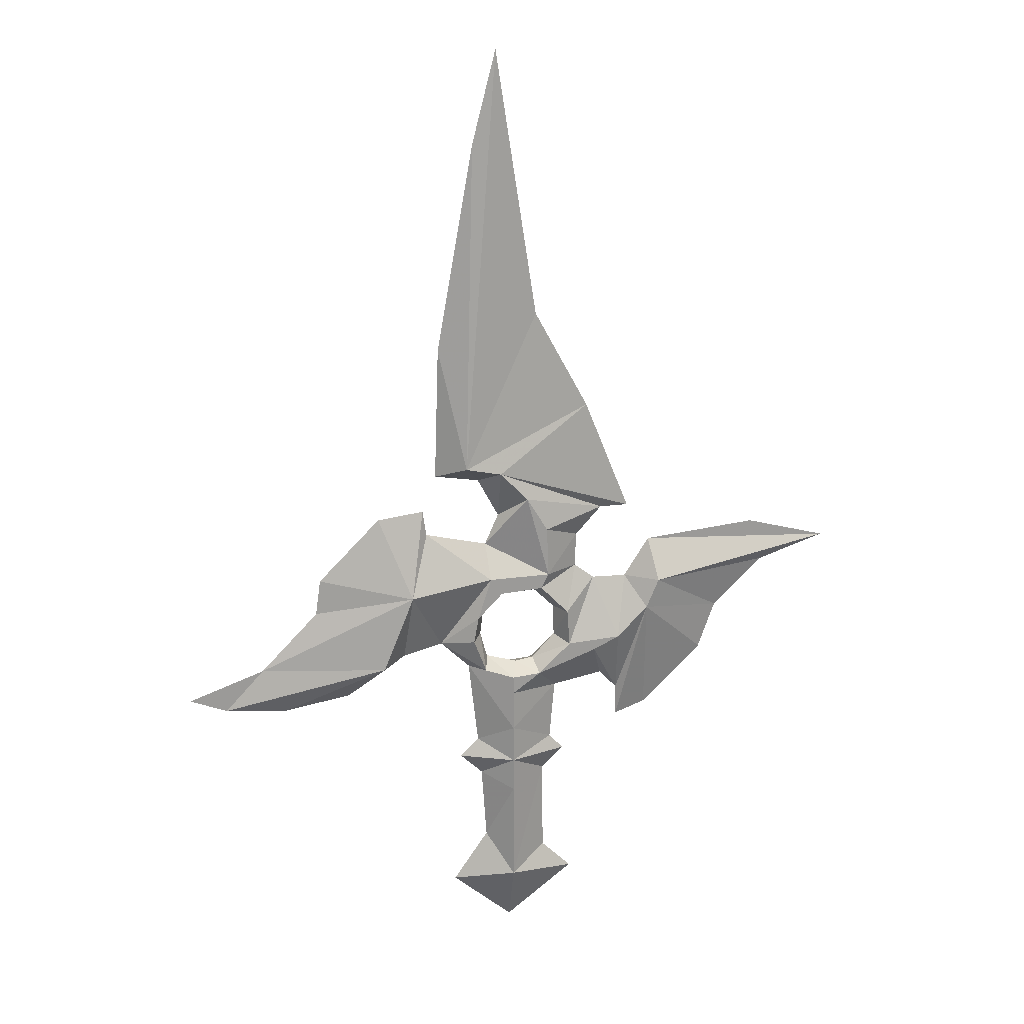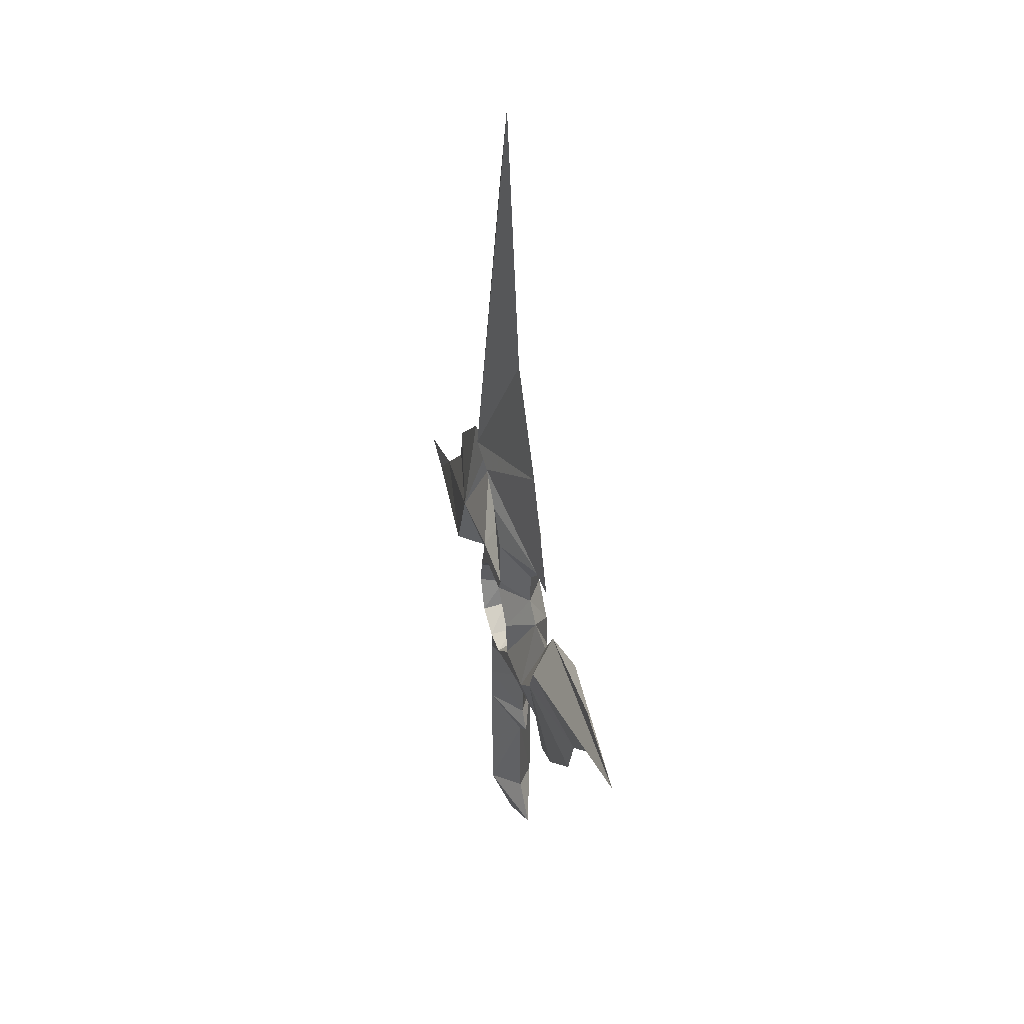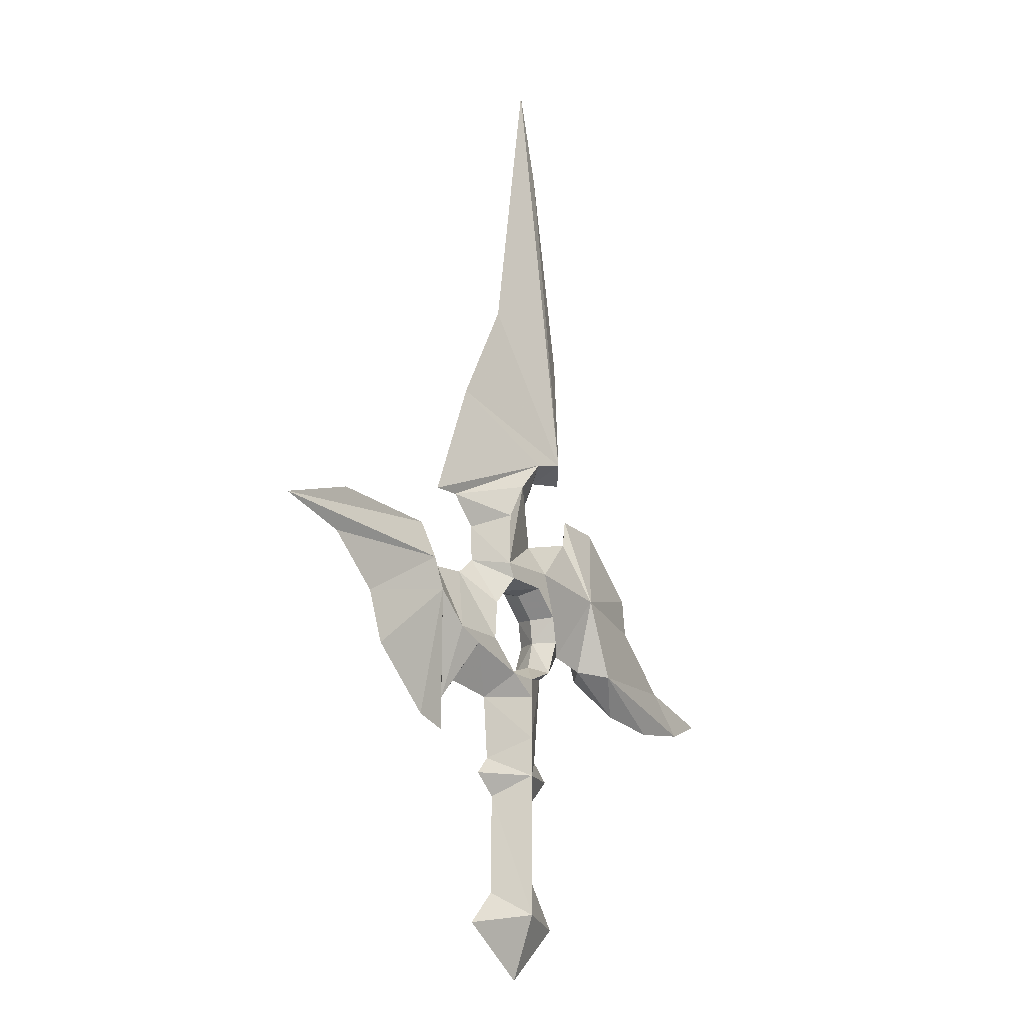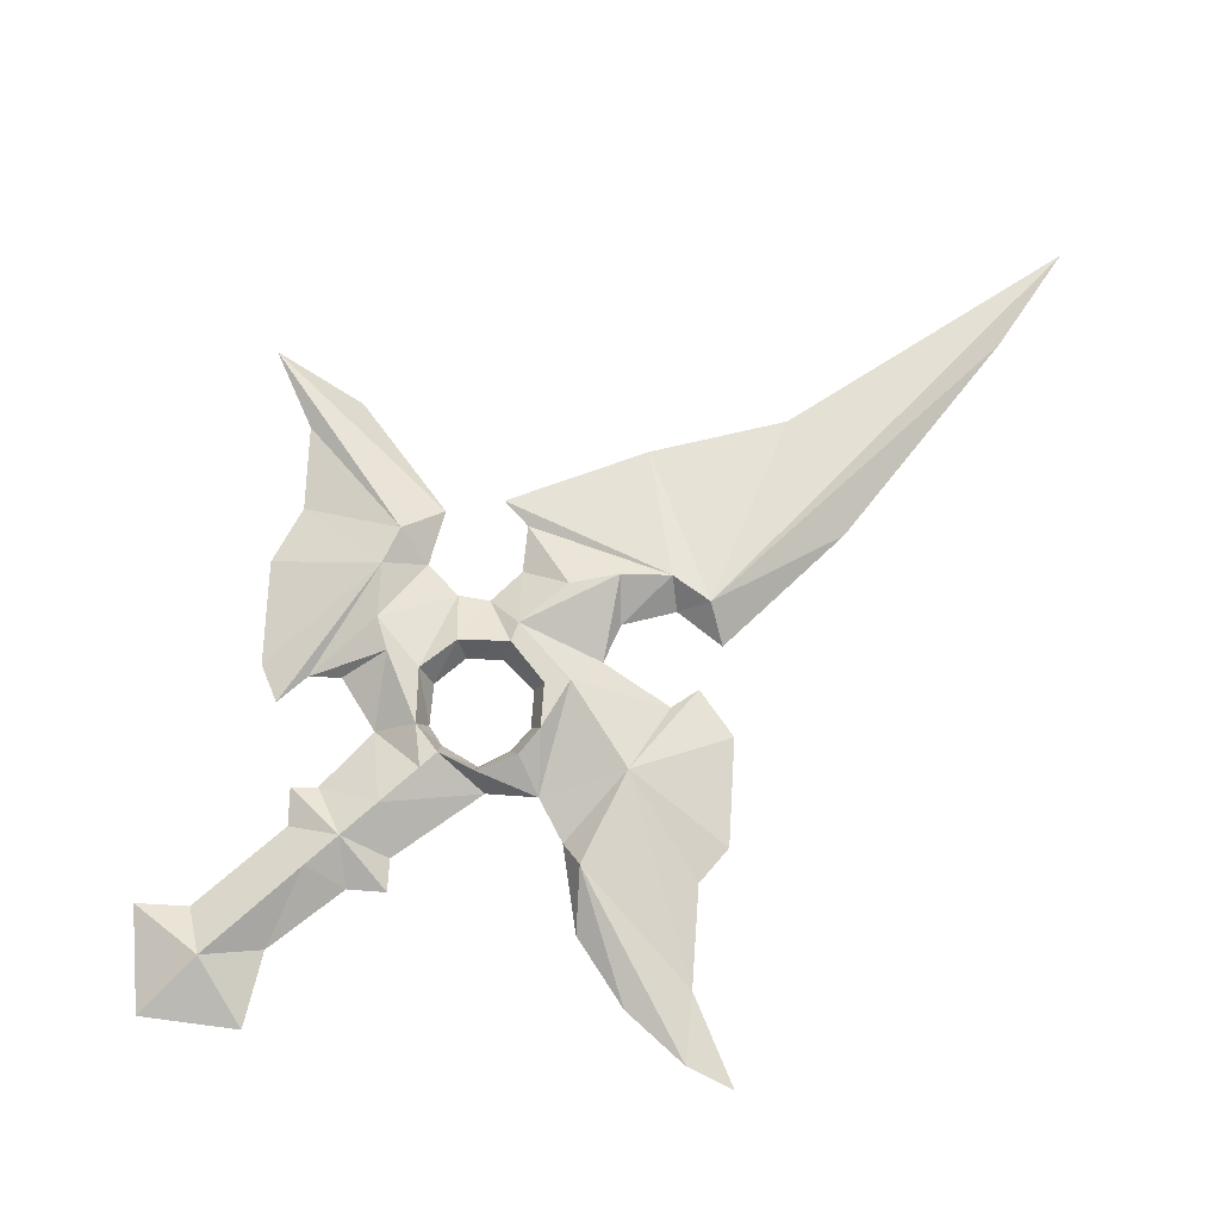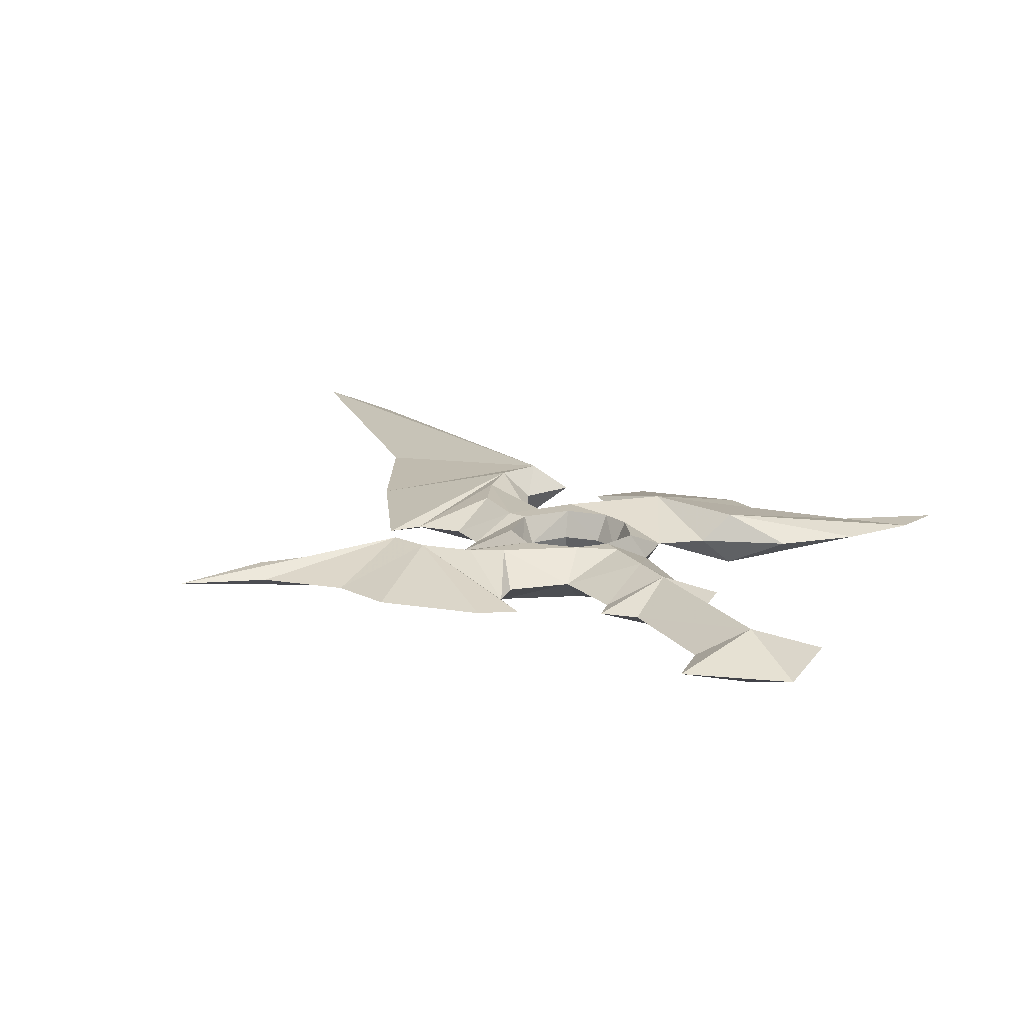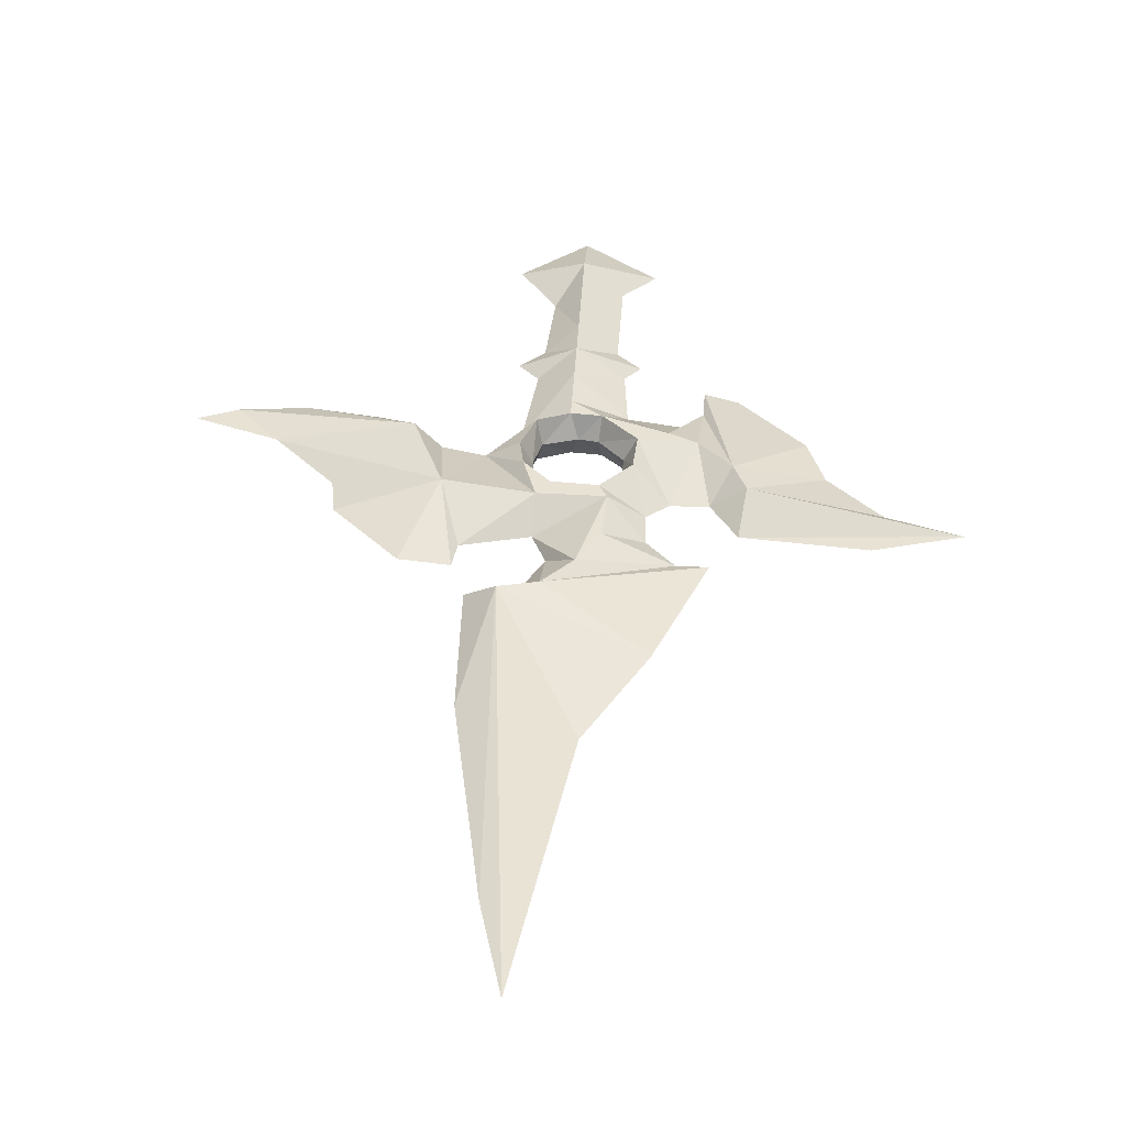
<metadata>
{"format":"obj","ext":"obj","renderer":"f3d","projection":"perspective","resolution":1024,"background":"white","views":[{"elev":20.6,"azim":167.0,"up":"+Y"},{"elev":42.6,"azim":-106.1,"up":"+Y"},{"elev":-15.1,"azim":-53.2,"up":"+Y"},{"elev":71.3,"azim":48.3,"up":"+Z"},{"elev":17.8,"azim":-26.4,"up":"+Z"},{"elev":40.8,"azim":-176.7,"up":"+Z"}]}
</metadata>
<code>
v -5.513 -16.76 0
v -1 -16.37 2
v 1.169 -4.511 2
v 8.576 -5.792 2
v 11.36 -12.7 2
v 14.53 -15.87 0
v 20.49 -16.82 0
v 26.06 -16.26 0
v 29.4 -14.92 0
v 22.55 -12.53 0
v 17.37 -7.239 0
v 16.93 -4.01 0
v 11.36 1.559 0
v 7.184 2.06 0
v 6.85 -0.2784 0
v 1.281 -1.615 0
v 0.05569 1.169 0
v 1.949 4.733 0
v 5.959 5.402 0
v 5.569 17.37 0
v 2.283 35.92 0
v 0.1671 44.16 8e-06
v -1.281 29.79 1.5e-05
v -3.508 20.33 2.3e-05
v -8.353 11.36 3.1e-05
v -12.42 1.169 3.8e-05
v -9.857 1.169 3.8e-05
v -7.518 -1.392 3.8e-05
v -7.407 -4.511 3.8e-05
v -4.344 -4.455 2
v -10.01 -15.93 0
v -11.63 -17.66 0
v -11.68 -20.5 8e-06
v -14.47 -19.5 8e-06
v -19.93 -14.15 8e-06
v -21.43 -9.864 8e-06
v -25.88 -5.52 8e-06
v -32.01 -3.515 0
v -24.77 -1.511 0
v -14.58 -2.457 0
v -14.02 -8.694 2
v -11.24 -11.48 2
v -5.391 -11.42 0
v -1.66 -13.93 0
v -15.14 -6.021 2
v -5.044 -22.22 0
v -1 -23.51 2
v -4.323 -25.55 0
v -4.427 -34.08 0
v -7.142 -36.79 0
v -1 -41.53 0
v -1 -35.89 2
v -1 -26.63 2
v -1 -20.09 2
v -12.32 -6.021 0
v -9.204 -5.932 0
v -5.302 -8.537 0
v -3.457 -6.692 0
v -0.3594 -6.588 0
v 1.52 -8.537 0
v 1.799 -10.69 0
v 1.172 -13.06 0
v -4.192 0.0557 2
v -2.313 3.188 2
v 0.1932 5.833 2
v 3.395 6.529 2
v 9.138 -12.3 0
v 5.588 -11.4 0
v 2.943 -13.97 0
v 2.073 -21.8 0
v 3.743 -23.47 0
v 1.725 -25.42 0
v 1.272 -32.21 0
v 4.439 -36.84 0
v -3.295 -13.67 0
v -6.219 -8.447 2
v -6.463 -11.75 2
v -3.539 -14.54 2
v -1 -14.75 2
v 1.647 -13.74 2
v 2.796 -10.71 2
v 2.378 -8.343 2
v 0.1156 -6.011 2
v -3.678 -5.767 2
v -8.899 -12.59 2
v -6.332 -23.65 0
v -1 -16.37 -2
v 1.169 -4.511 -2
v 8.576 -5.792 -2
v 11.36 -12.7 -2
v -4.344 -4.455 -2
v -14.02 -8.694 -2
v -11.24 -11.48 -2
v -15.14 -6.021 -2
v -1 -23.51 -2
v -1 -35.89 -2
v -1 -26.63 -2
v -1 -20.09 -2
v -4.192 0.0557 -2
v -2.313 3.188 -2
v 0.1932 5.833 -2
v 3.395 6.529 -2
v -6.219 -8.447 -2
v -6.463 -11.75 -2
v -3.539 -14.54 -2
v -1 -14.75 -2
v 1.647 -13.74 -2
v 2.796 -10.71 -2
v 2.378 -8.343 -2
v 0.1156 -6.011 -2
v -3.678 -5.767 -2
v -8.899 -12.59 -2
f 23 22 23
f 24 23 24
f 82 60 61 81
f 83 59 60 82
f 83 84 58 59
f 84 76 57 58
f 76 77 43 57
f 77 78 75 43
f 78 79 44 75
f 79 80 62 44
f 80 81 61 62
f 80 69 68 81
f 69 80 79 2
f 54 70 69 2
f 47 70 54
f 47 54 46
f 47 46 86 48
f 72 47 53
f 53 47 48
f 53 52 73 72
f 52 53 48 49
f 54 2 1 46
f 78 1 2 79
f 78 77 85 1
f 1 85 31
f 85 42 32 31
f 32 42 41
f 34 41 35
f 36 35 41 45
f 45 37 36
f 38 40 39
f 38 37 45
f 45 40 38
f 41 34 33
f 33 32 41
f 52 49 50
f 50 51 52
f 52 51 74
f 74 73 52
f 55 40 45
f 41 55 45
f 55 41 42 56
f 42 85 77 56
f 77 76 56
f 76 84 29 56
f 84 30 29
f 30 63 28 29
f 63 64 27 28
f 27 64 65 26
f 65 25 26
f 25 65 66 24
f 19 20 66
f 66 20 21 22
f 22 24 66
f 19 66 18
f 66 65 18
f 65 64 17 18
f 64 63 30
f 16 17 64 30
f 16 30 3
f 84 83 30
f 30 83 3
f 83 82 3
f 82 81 68
f 3 82 68 4
f 68 67 4
f 5 4 67
f 6 5 67
f 7 5 6
f 4 12 13 14
f 4 14 15
f 15 16 3 4
f 47 72 71 70
f 5 7 8
f 8 9 10 5
f 11 12 4
f 4 5 10 11
f 23 22 23
f 24 23 24
f 61 60 109 108
f 60 59 110 109
f 58 111 110 59
f 57 103 111 58
f 43 104 103 57
f 75 105 104 43
f 44 106 105 75
f 62 107 106 44
f 61 108 107 62
f 68 69 107 108
f 106 107 69 87
f 69 70 98 87
f 70 95 98
f 98 95 46
f 86 46 95 48
f 95 72 97
f 95 97 48
f 73 96 97 72
f 48 97 96 49
f 1 87 98 46
f 87 1 105 106
f 112 104 105 1
f 112 1 31
f 32 93 112 31
f 93 32 92
f 92 34 35
f 92 35 36 94
f 37 94 36
f 40 38 39
f 37 38 94
f 40 94 38
f 34 92 33
f 32 33 92
f 49 96 50
f 51 50 96
f 51 96 74
f 73 74 96
f 40 55 94
f 55 92 94
f 93 92 55 56
f 104 112 93 56
f 103 104 56
f 29 111 103 56
f 91 111 29
f 28 99 91 29
f 27 100 99 28
f 101 100 27 26
f 25 101 26
f 102 101 25 24
f 20 19 102
f 21 20 102 22
f 24 22 102
f 102 19 18
f 101 102 18
f 17 100 101 18
f 99 100 91
f 100 17 16 91
f 91 16 88
f 110 111 91
f 110 91 88
f 109 110 88
f 108 109 68
f 68 109 88 89
f 67 68 89
f 89 90 67
f 90 6 67
f 90 7 6
f 13 12 89 14
f 14 89 15
f 88 16 15 89
f 71 72 95 70
f 7 90 8
f 10 9 8 90
f 12 11 89
f 10 90 89 11

</code>
